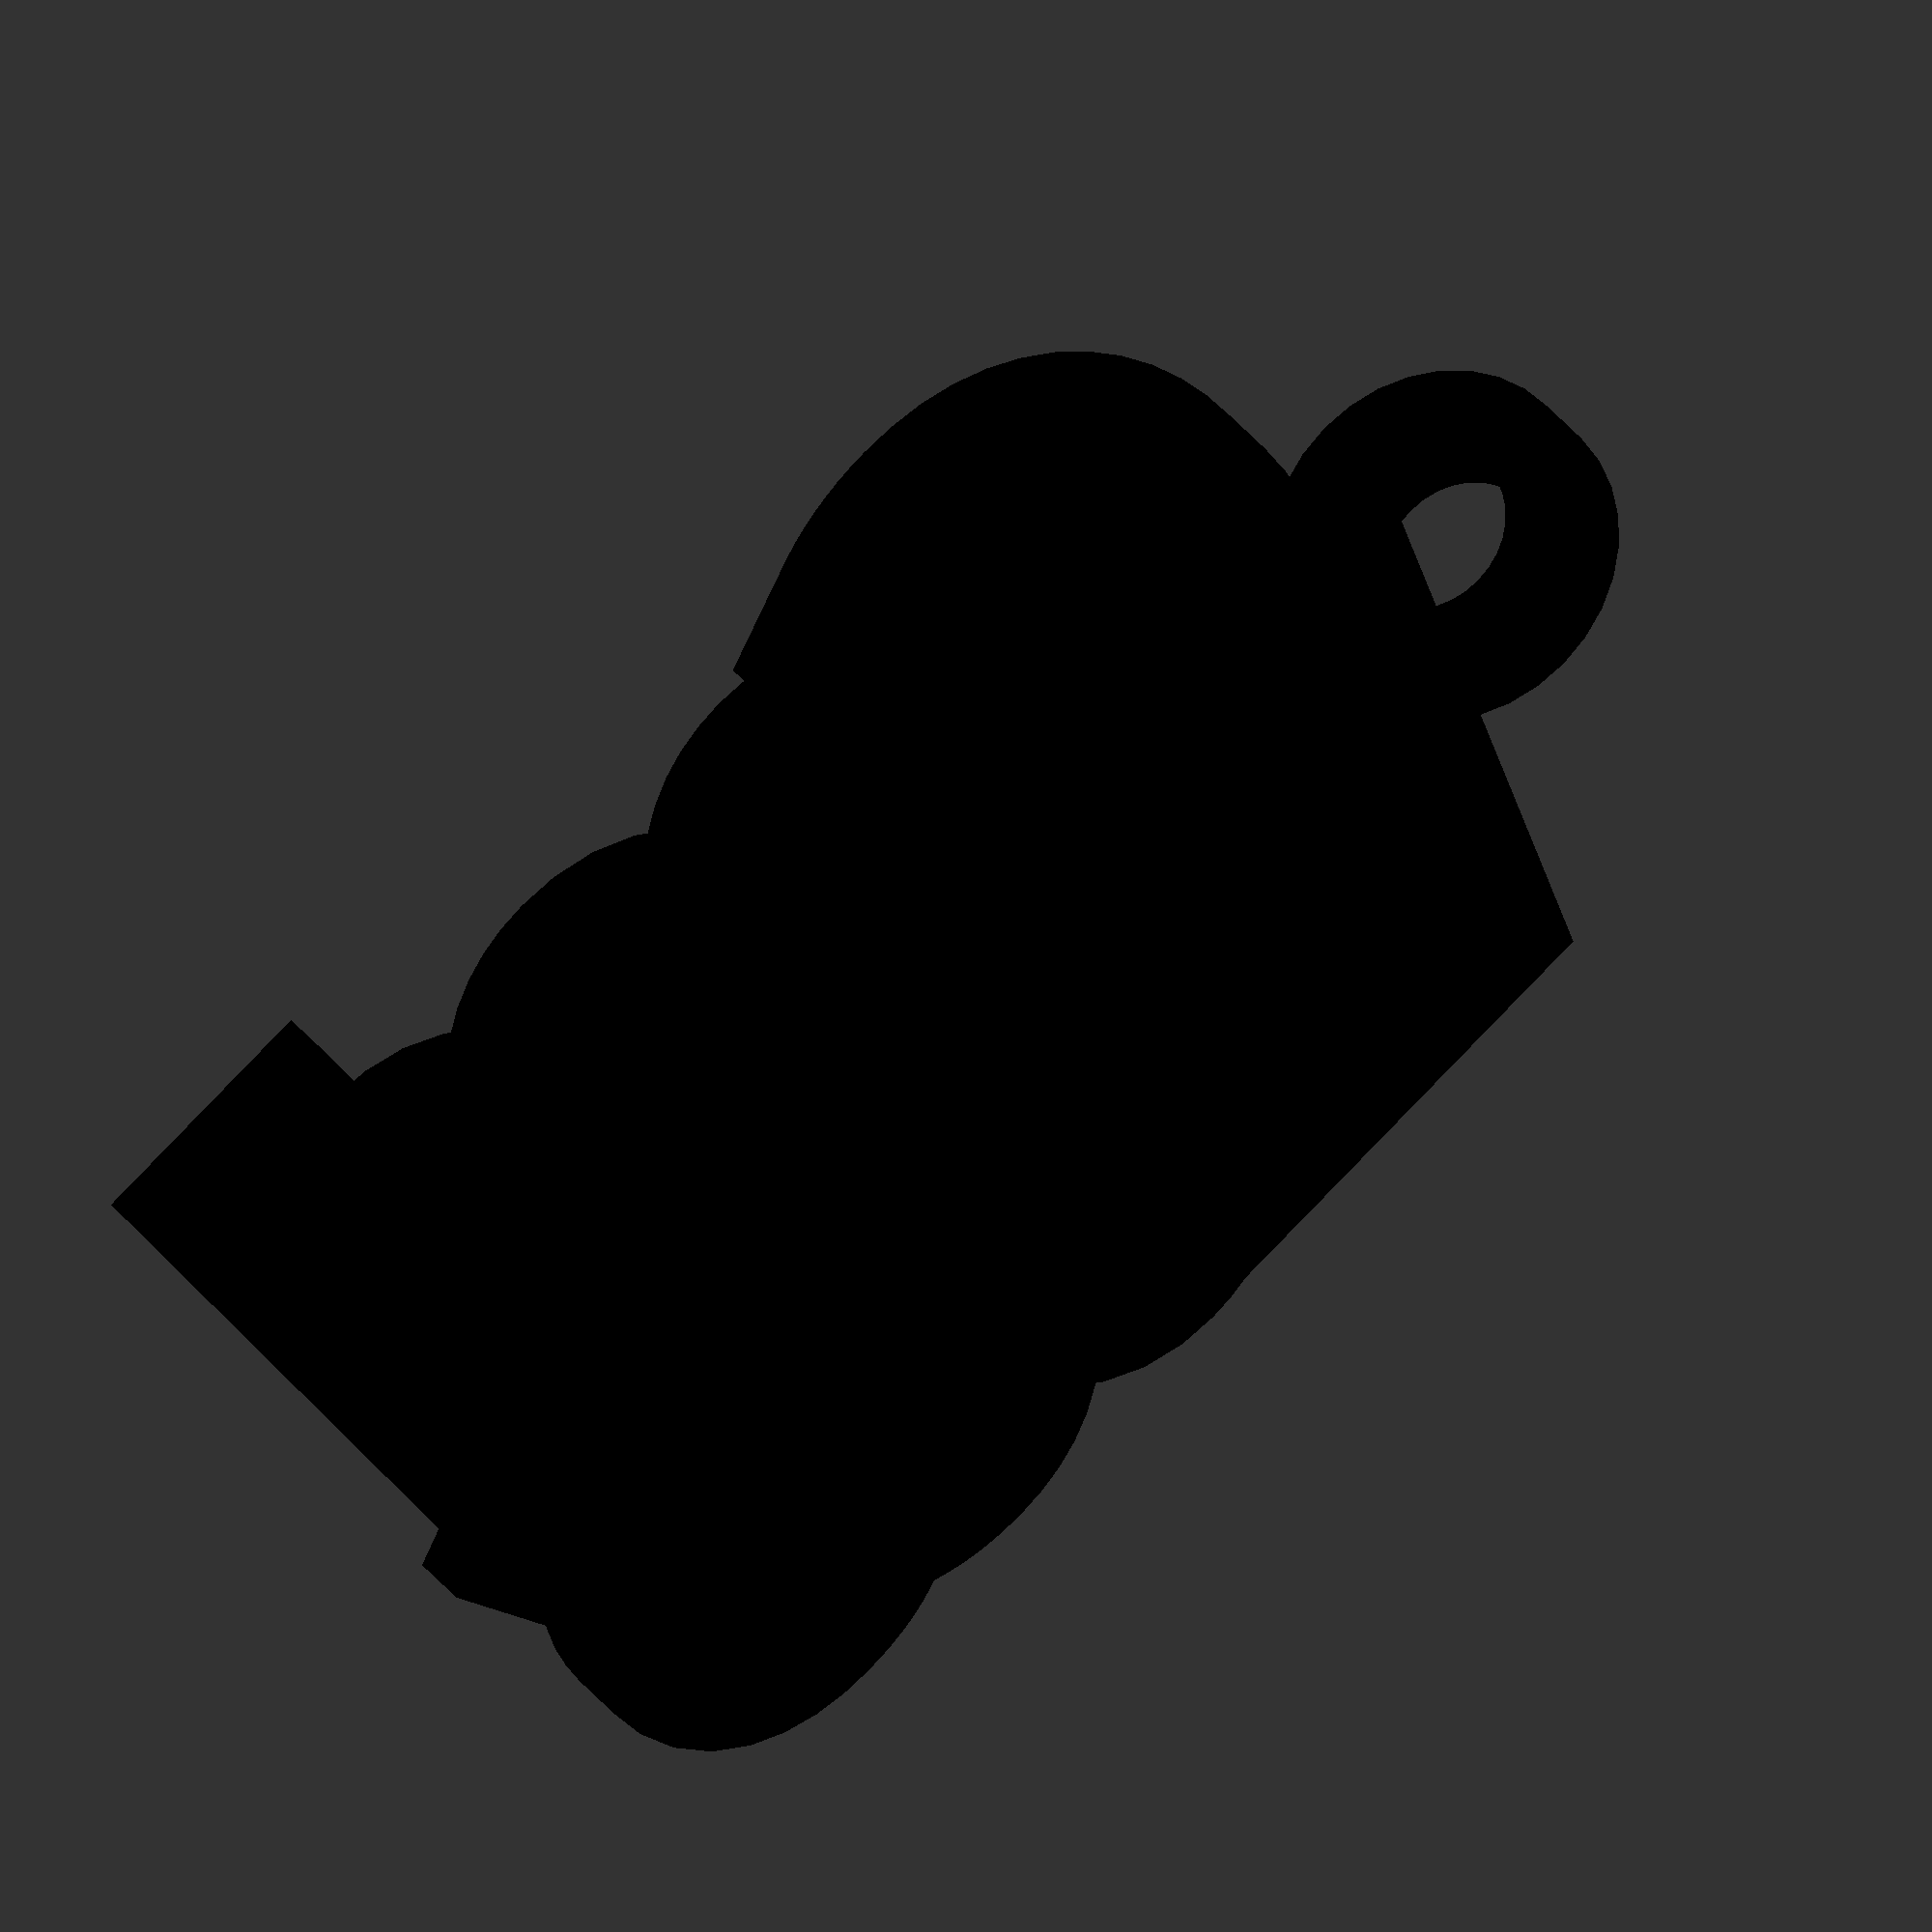
<openscad>
// Robi

/* [- BASIC PARAMETERS -] */
Text_Name = "Good";
Text_Name_2 = "Vibes";
Text_Size = 8; // [4:1:40]
Letter_Spacing = 1; // [0.5:0.05:1.25] 

/* [- FONT SELECTION -] */
Use_Recomended_List = true;
aux1 = Use_Recomended_List;
Recomended_List = "DynaPuff";  // ["Zeyada","ZCOOL KuaiLe","Fascinate","Smythe","Press Start 2P","Honk","Amaranth","Balsamiq Sans","Chela One","Delicious Handrawn","DynaPuff","Chewy","Lobster"];
aux2 = Recomended_List;
List = "DynaPuff:style=Bold";  // font
aux3 = List;
Font_Choice = aux1 ? aux2 : aux3;        

/* [- ADVANCED PARAMETERS -] */ 
Text_Thickness = 1; // [0.5:0.5:10]
Base_Thickness = 2; // [0.5:0.5:10]
Base_Size = 2.5; // [0:0.5:5]
Ring_Horizontal = -17; // [-50:0.5:50]
Ring_Vertical = -5; // [-10:0.2:10]
Text_Color = "Gold"; // ["red","green","blue","yellow","cyan","magenta","orange","pink","purple","brown","white","black","grey","gold","lightblue"]
Base_Color = "Black"; // ["red","green","blue","yellow","cyan","magenta","orange","pink","purple","brown","white","black","grey","gold","lightblue"]

// - MODULES -

// Fonts
Fonts = [
["Zeyada","ZCOOL KuaiLe","Fascinate","Smythe","Press Start 2P","Honk","Aladin","Amaranth","Artifika","Balsamiq Sans","Chela One","Delicious Handrawn","DynaPuff","Chewy","Lobster"]
];

module text_name() {
    translate([0, 1.2, Base_Thickness])  // podnieś tekst wyżej
        linear_extrude(height = Text_Thickness)
            text(Text_Name, size = Text_Size, font = Font_Choice, spacing = Letter_Spacing, halign="center", valign="center");
}

module text_name_2() {
    translate([0, -Text_Size, Base_Thickness])  // niżej od pierwszej linii
        linear_extrude(height = Text_Thickness)
            text(Text_Name_2, size = Text_Size, font = Font_Choice, spacing = Letter_Spacing, halign="center", valign="center");
}

module base() {
    union() {
        translate([0, 1.2, 0])
            text_shape(Text_Name);
        translate([0, -Text_Size, 0])
            text_shape(Text_Name_2);
    }
}

module text_shape(content) {
    linear_extrude(height = Base_Thickness)
        offset(delta = Base_Size)
            text(content, size = Text_Size, font = Font_Choice, spacing = Letter_Spacing, halign="center", valign="center");
}

module keychain_ring() {
    difference() {
        cylinder(h = 2, r = 4, center=true, $fn=32);
        cylinder(h = 2 + 0.1, r = 2, center=true, $fn=32);
    }
}

// - MAIN CALLS -

color(Base_Color)
    base();

color(Base_Color)
    translate([Ring_Horizontal, Ring_Vertical, Base_Thickness/2])
        keychain_ring();

color(Text_Color)
    text_name();

color(Text_Color)
    text_name_2();
</openscad>
<views>
elev=204.3 azim=220.4 roll=336.4 proj=o view=wireframe
</views>
